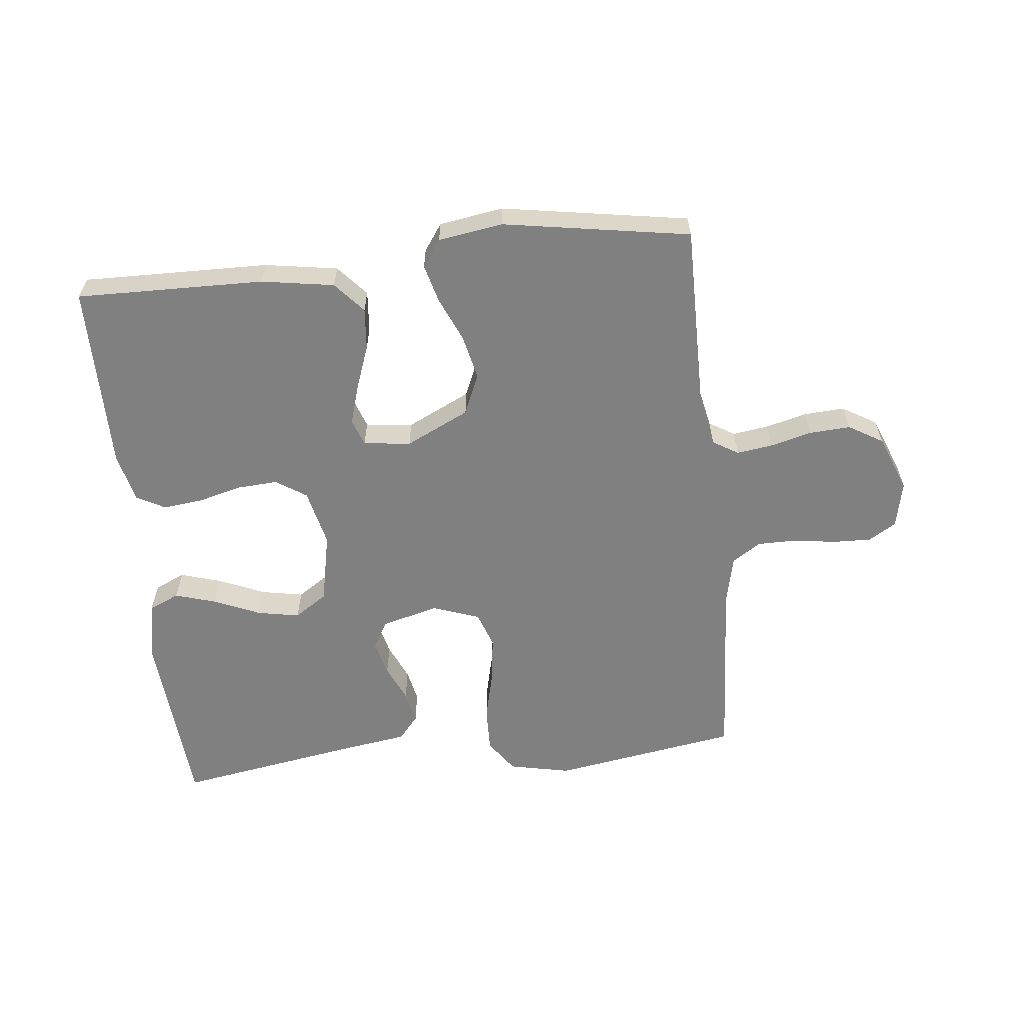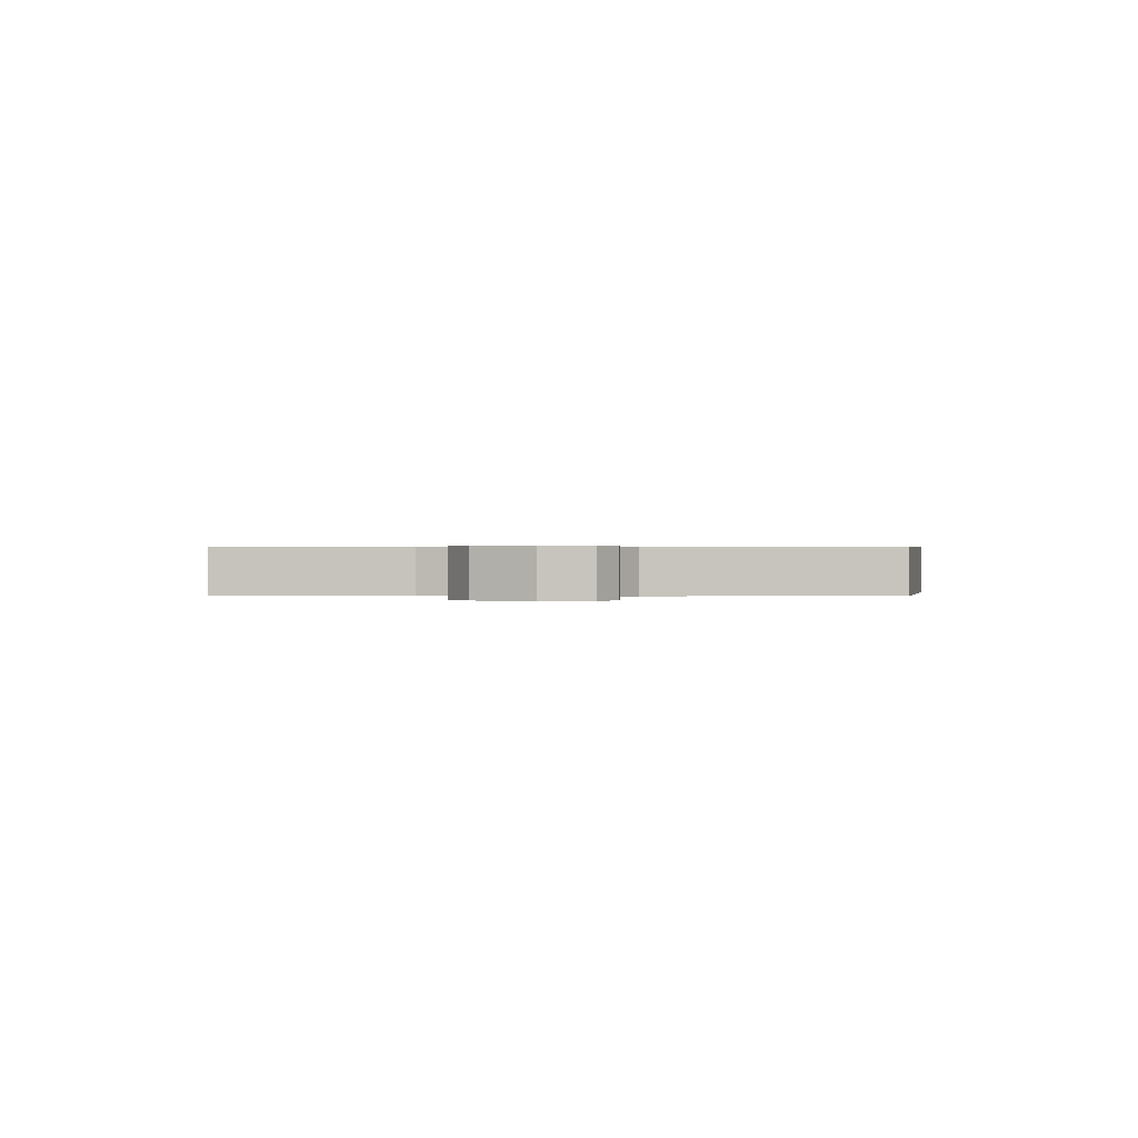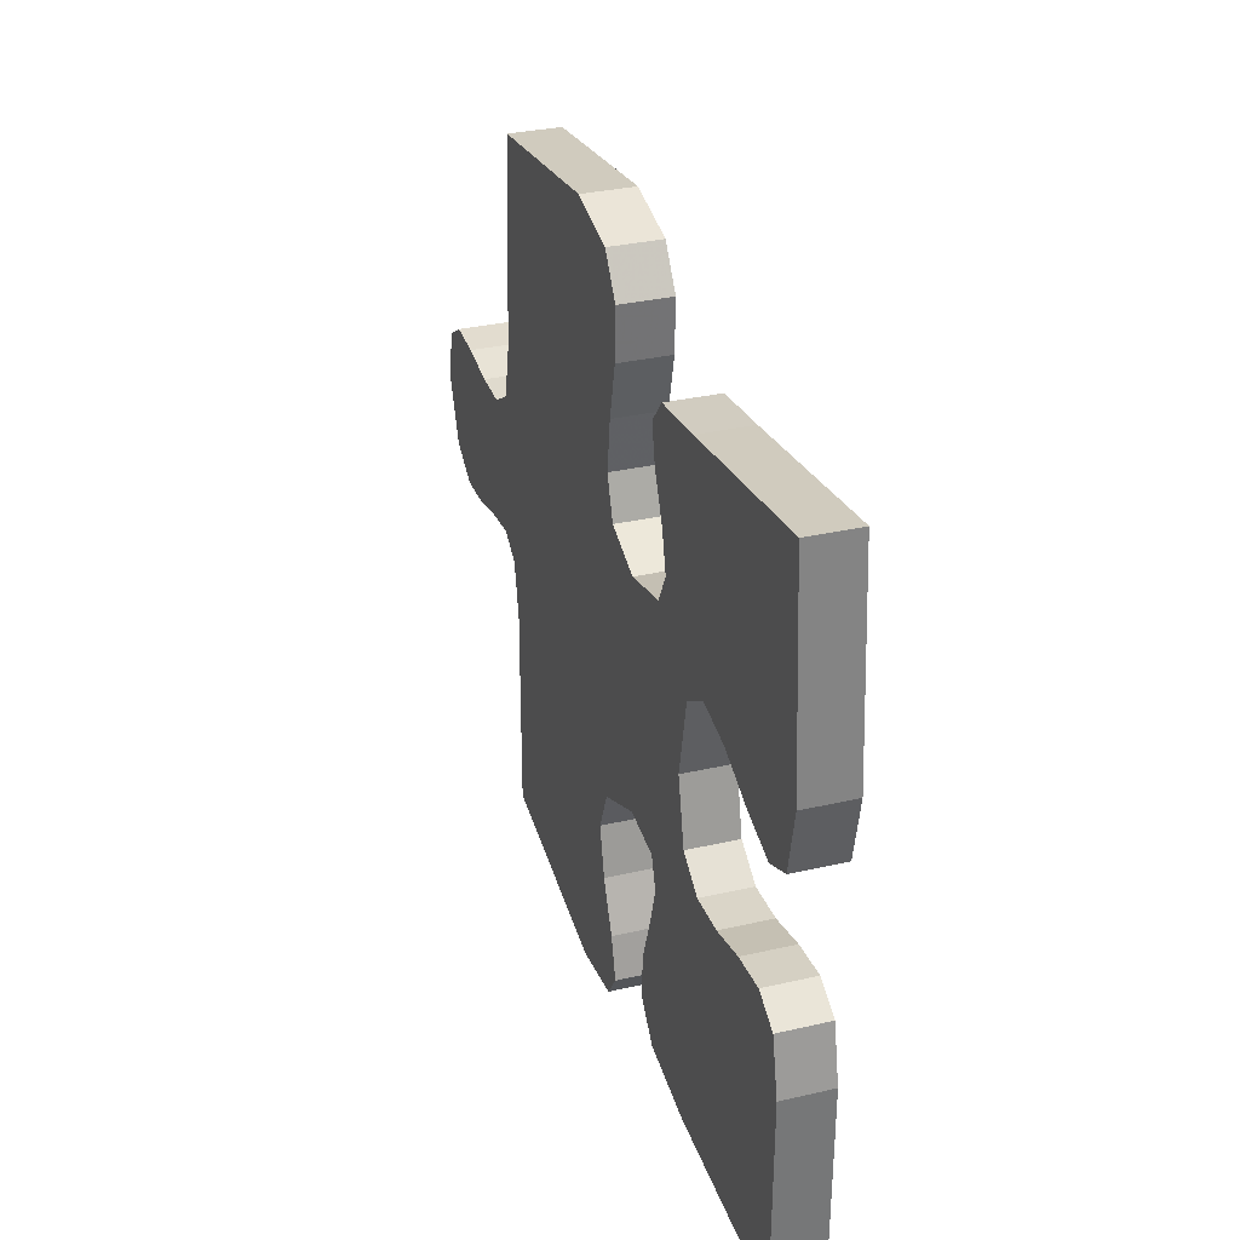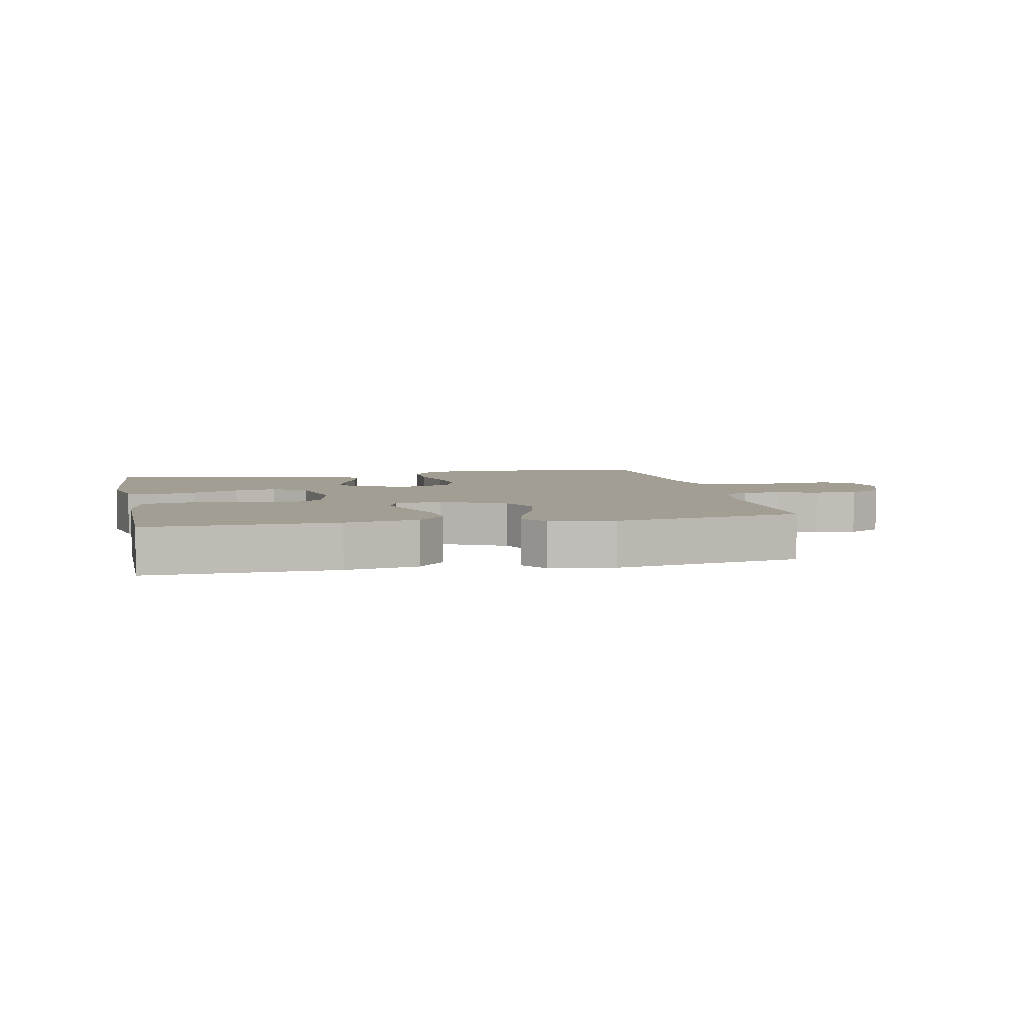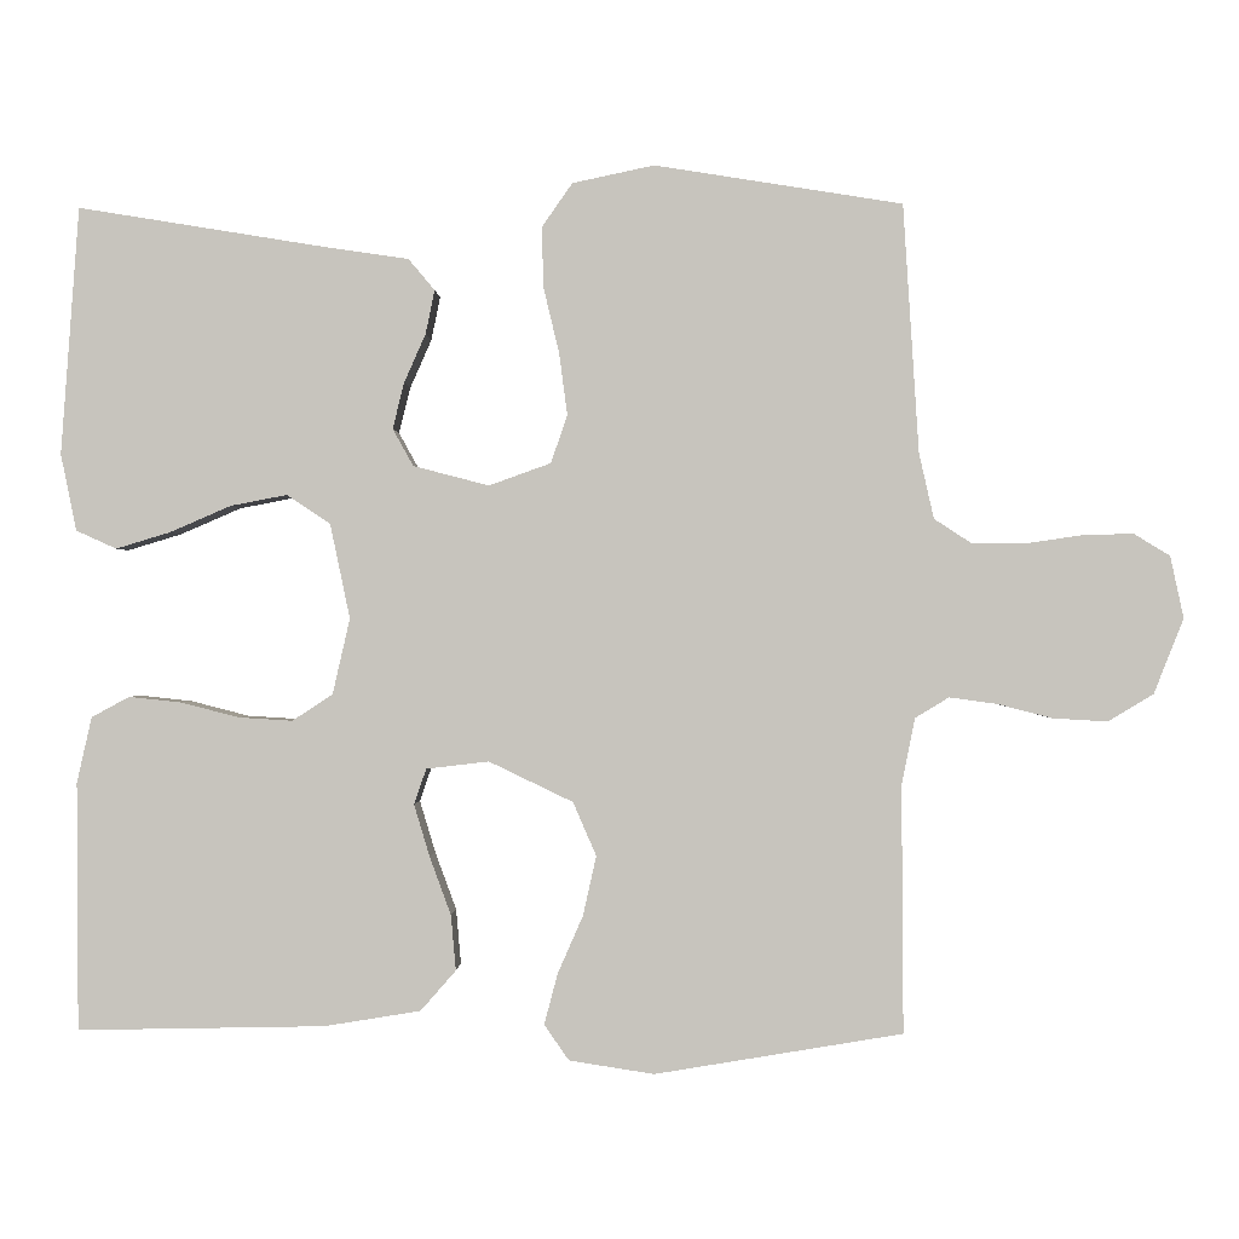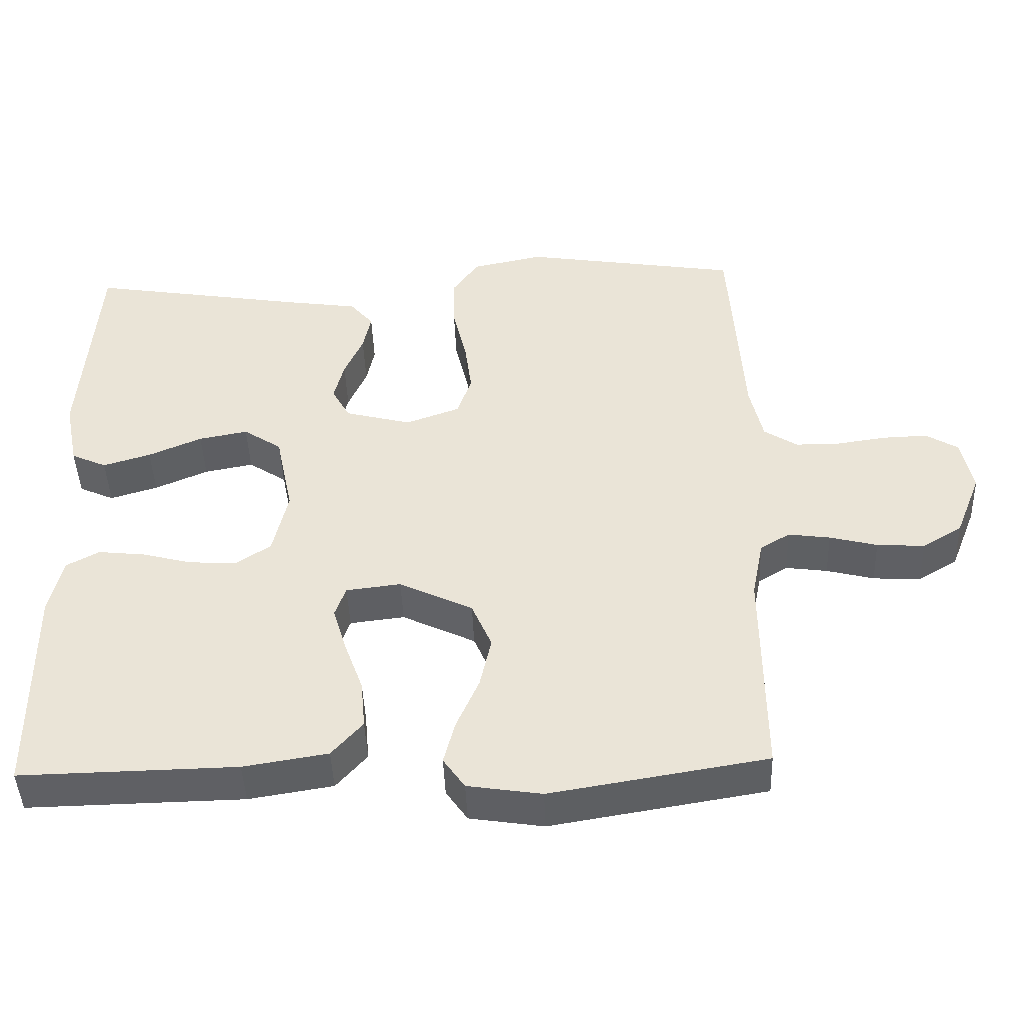
<metadata>
{"format":"obj","ext":"obj","renderer":"f3d","projection":"perspective","resolution":1024,"background":"white","views":[{"elev":-60.2,"azim":-173.8,"up":"+Y"},{"elev":0.5,"azim":-86.5,"up":"+Y"},{"elev":32.8,"azim":72.3,"up":"+Z"},{"elev":5.2,"azim":168.1,"up":"+Y"},{"elev":-0.3,"azim":-178.2,"up":"+Z"},{"elev":-44.5,"azim":-177.9,"up":"+Z"}]}
</metadata>
<code>
v 0.5 0.07 -0.5
v 0.2 0.07 -0.494
v 0.083 0.07 -0.475
v 0.04 0.07 -0.426
v 0.046 0.07 -0.359
v 0.072 0.07 -0.288
v 0.091 0.07 -0.225
v 0.076 0.07 -0.182
v 0 0.07 -0.173
v -0.102 0.07 -0.222
v -0.13 0.07 -0.287
v -0.114 0.07 -0.359
v -0.083 0.07 -0.43
v -0.067 0.07 -0.491
v -0.097 0.07 -0.534
v -0.2 0.07 -0.55
v -0.5 0.07 -0.5
v -0.498 0.07 -0.2
v -0.514 0.07 -0.12
v -0.555 0.07 -0.095
v -0.613 0.07 -0.103
v -0.679 0.07 -0.12
v -0.745 0.07 -0.124
v -0.8 0.07 -0.091
v -0.836 0.07 0
v -0.82 0.07 0.075
v -0.776 0.07 0.102
v -0.714 0.07 0.1
v -0.645 0.07 0.09
v -0.583 0.07 0.09
v -0.537 0.07 0.12
v -0.519 0.07 0.2
v -0.5 0.07 0.5
v -0.2 0.07 0.548
v -0.101 0.07 0.527
v -0.064 0.07 0.474
v -0.066 0.07 0.401
v -0.085 0.07 0.321
v -0.095 0.07 0.246
v -0.075 0.07 0.188
v 0 0.07 0.161
v 0.092 0.07 0.185
v 0.117 0.07 0.23
v 0.103 0.07 0.286
v 0.077 0.07 0.345
v 0.066 0.07 0.398
v 0.098 0.07 0.436
v 0.2 0.07 0.451
v 0.5 0.07 0.5
v 0.522 0.07 0.2
v 0.503 0.07 0.107
v 0.454 0.07 0.085
v 0.388 0.07 0.105
v 0.314 0.07 0.137
v 0.246 0.07 0.15
v 0.193 0.07 0.115
v 0.169 0.07 0
v 0.19 0.07 -0.092
v 0.239 0.07 -0.124
v 0.304 0.07 -0.12
v 0.374 0.07 -0.102
v 0.438 0.07 -0.095
v 0.484 0.07 -0.12
v 0.502 0.07 -0.2
v 0.5 0 -0.5
v 0.2 0 -0.494
v 0.083 0 -0.475
v 0.04 0 -0.426
v 0.046 0 -0.359
v 0.072 0 -0.288
v 0.091 0 -0.225
v 0.076 0 -0.182
v 0 0 -0.173
v -0.102 0 -0.222
v -0.13 0 -0.287
v -0.114 0 -0.359
v -0.083 0 -0.43
v -0.067 0 -0.491
v -0.097 0 -0.534
v -0.2 0 -0.55
v -0.5 0 -0.5
v -0.498 0 -0.2
v -0.514 0 -0.12
v -0.555 0 -0.095
v -0.613 0 -0.103
v -0.679 0 -0.12
v -0.745 0 -0.124
v -0.8 0 -0.091
v -0.836 0 0
v -0.82 0 0.075
v -0.776 0 0.102
v -0.714 0 0.1
v -0.645 0 0.09
v -0.583 0 0.09
v -0.537 0 0.12
v -0.519 0 0.2
v -0.5 0 0.5
v -0.2 0 0.548
v -0.101 0 0.527
v -0.064 0 0.474
v -0.066 0 0.401
v -0.085 0 0.321
v -0.095 0 0.246
v -0.075 0 0.188
v 0 0 0.161
v 0.092 0 0.185
v 0.117 0 0.23
v 0.103 0 0.286
v 0.077 0 0.345
v 0.066 0 0.398
v 0.098 0 0.436
v 0.2 0 0.451
v 0.5 0 0.5
v 0.522 0 0.2
v 0.503 0 0.107
v 0.454 0 0.085
v 0.388 0 0.105
v 0.314 0 0.137
v 0.246 0 0.15
v 0.193 0 0.115
v 0.169 0 0
v 0.19 0 -0.092
v 0.239 0 -0.124
v 0.304 0 -0.12
v 0.374 0 -0.102
v 0.438 0 -0.095
v 0.484 0 -0.12
v 0.502 0 -0.2
f 4 5 6
f 3 4 6
f 2 3 6
f 1 2 6
f 64 1 6
f 63 64 6
f 62 63 6
f 61 62 6
f 60 61 6
f 59 60 6 7
f 58 59 7 8
f 57 58 8 9
f 56 57 9 10
f 52 53 54
f 51 52 54
f 50 51 54
f 49 50 54
f 48 49 54
f 48 54 55
f 47 48 55
f 46 47 55
f 45 46 55
f 44 45 55
f 43 44 55 56
f 36 37 38
f 35 36 38
f 34 35 38
f 33 34 38
f 32 33 38
f 31 32 38 39
f 30 31 39 40
f 27 28 29
f 26 27 29
f 25 26 29
f 24 25 29
f 23 24 29
f 22 23 29
f 21 22 29
f 20 21 29 30
f 30 40 41
f 20 30 41
f 19 20 41
f 16 17 18
f 15 16 18
f 14 15 18
f 13 14 18
f 12 13 18
f 11 12 18 19
f 42 43 56 10
f 10 11 19 41
f 10 41 42
f 70 69 68
f 70 68 67
f 70 67 66
f 70 66 65
f 70 65 128
f 70 128 127
f 70 127 126
f 70 126 125
f 70 125 124
f 71 70 124 123
f 72 71 123 122
f 73 72 122 121
f 74 73 121 120
f 118 117 116
f 118 116 115
f 118 115 114
f 118 114 113
f 118 113 112
f 119 118 112
f 119 112 111
f 119 111 110
f 119 110 109
f 119 109 108
f 120 119 108 107
f 102 101 100
f 102 100 99
f 102 99 98
f 102 98 97
f 102 97 96
f 103 102 96 95
f 104 103 95 94
f 93 92 91
f 93 91 90
f 93 90 89
f 93 89 88
f 93 88 87
f 93 87 86
f 93 86 85
f 94 93 85 84
f 105 104 94
f 105 94 84
f 105 84 83
f 82 81 80
f 82 80 79
f 82 79 78
f 82 78 77
f 82 77 76
f 83 82 76 75
f 74 120 107 106
f 105 83 75 74
f 106 105 74
f 1 65 66 2
f 2 66 67 3
f 3 67 68 4
f 4 68 69 5
f 5 69 70 6
f 6 70 71 7
f 7 71 72 8
f 8 72 73 9
f 9 73 74 10
f 10 74 75 11
f 11 75 76 12
f 12 76 77 13
f 13 77 78 14
f 14 78 79 15
f 15 79 80 16
f 16 80 81 17
f 17 81 82 18
f 18 82 83 19
f 19 83 84 20
f 20 84 85 21
f 21 85 86 22
f 22 86 87 23
f 23 87 88 24
f 24 88 89 25
f 25 89 90 26
f 26 90 91 27
f 27 91 92 28
f 28 92 93 29
f 29 93 94 30
f 30 94 95 31
f 31 95 96 32
f 32 96 97 33
f 33 97 98 34
f 34 98 99 35
f 35 99 100 36
f 36 100 101 37
f 37 101 102 38
f 38 102 103 39
f 39 103 104 40
f 40 104 105 41
f 41 105 106 42
f 42 106 107 43
f 43 107 108 44
f 44 108 109 45
f 45 109 110 46
f 46 110 111 47
f 47 111 112 48
f 48 112 113 49
f 49 113 114 50
f 50 114 115 51
f 51 115 116 52
f 52 116 117 53
f 53 117 118 54
f 54 118 119 55
f 55 119 120 56
f 56 120 121 57
f 57 121 122 58
f 58 122 123 59
f 59 123 124 60
f 60 124 125 61
f 61 125 126 62
f 62 126 127 63
f 63 127 128 64
f 64 128 65 1

</code>
